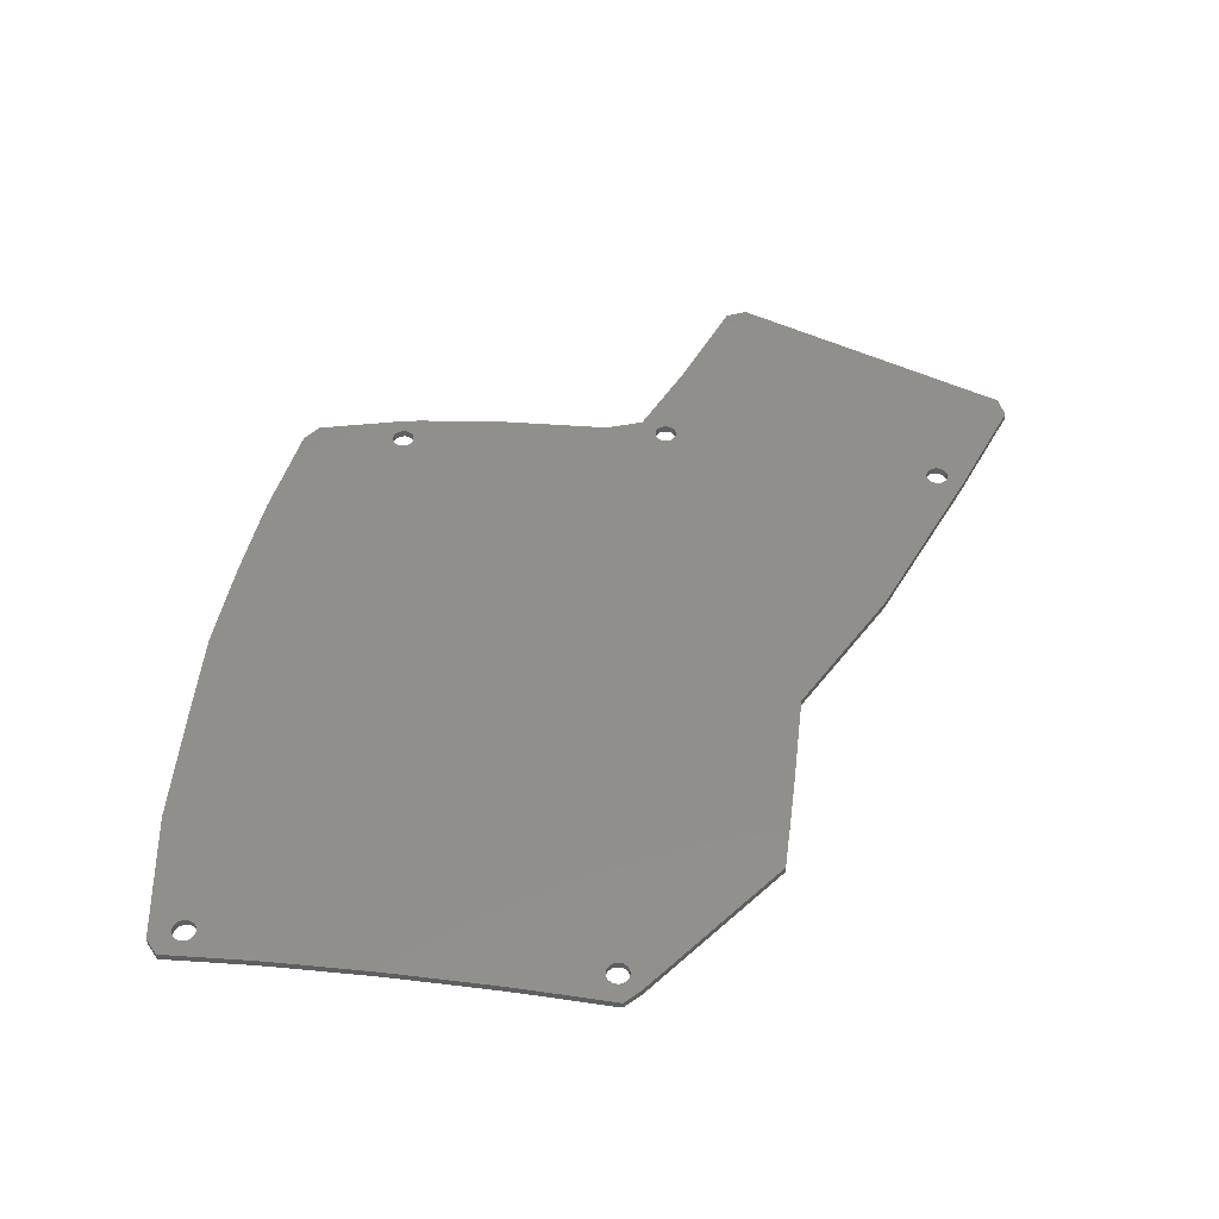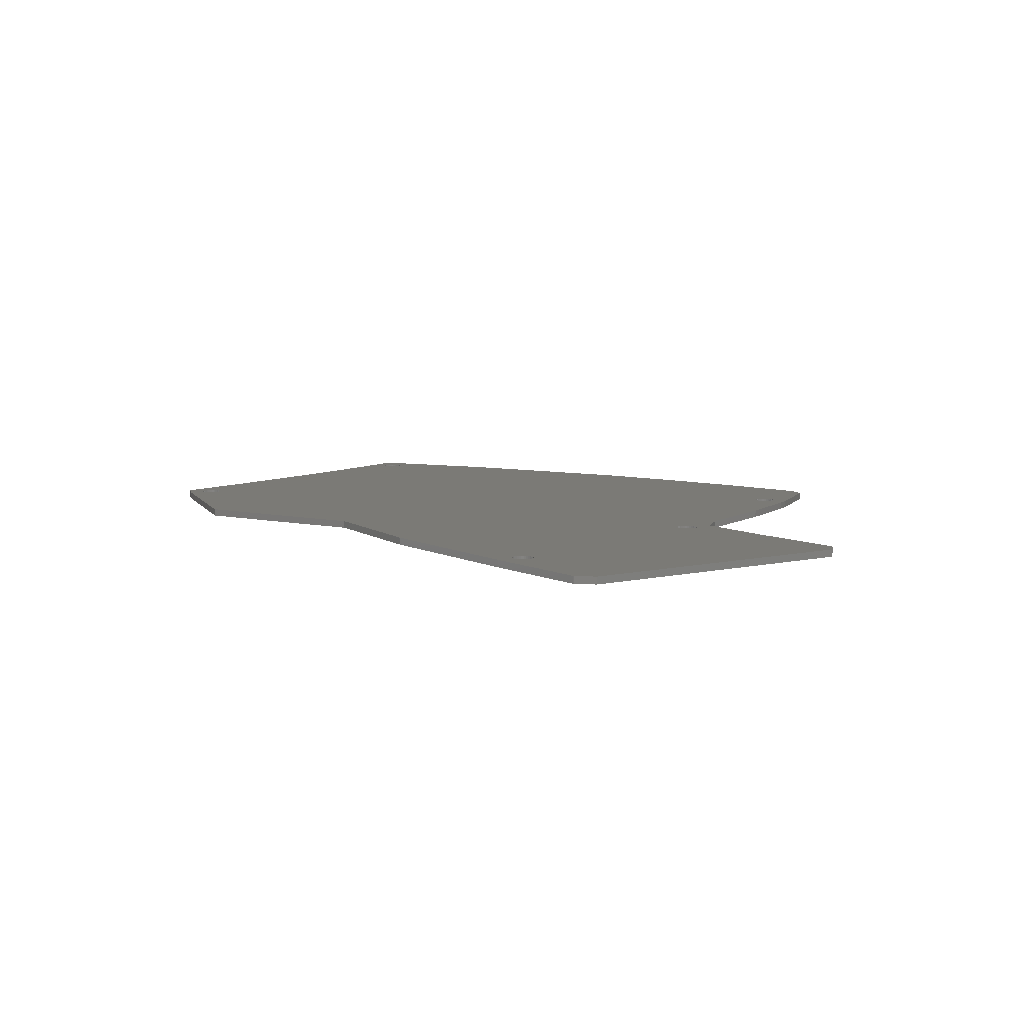
<metadata>
{"format":"stl","ext":"stl","renderer":"f3d","projection":"perspective","resolution":1024,"background":"white","views":[{"elev":48.8,"azim":-82.3,"up":"+Z"},{"elev":7.2,"azim":34.2,"up":"+Z"}]}
</metadata>
<code>
# stl→obj: 382 verts, 788 faces
v -74.26 54.82 0.75
v -74.57 55.16 -0.75
v -74.57 55.16 0.75
v -74.26 54.82 -0.75
v -70.64 56.91 -0.75
v -70.78 57.35 0.75
v -70.78 57.35 -0.75
v -70.64 56.91 0.75
v -70.59 56.46 -0.75
v -70.59 56.46 0.75
v -73.89 58.36 -0.75
v -73.47 58.55 0.75
v -73.89 58.36 0.75
v -73.47 58.55 -0.75
v -72.56 58.64 -0.75
v -72.11 58.55 0.75
v -72.56 58.64 0.75
v -72.11 58.55 -0.75
v -72.56 54.27 -0.75
v -73.02 54.27 0.75
v -72.56 54.27 0.75
v -73.02 54.27 -0.75
v -74.8 57.35 0.75
v -74.57 57.75 -0.75
v -74.57 57.75 0.75
v -74.8 57.35 -0.75
v -71.69 54.55 -0.75
v -72.11 54.36 0.75
v -71.69 54.55 0.75
v -72.11 54.36 -0.75
v -74.8 55.56 0.75
v -74.94 56 -0.75
v -74.94 56 0.75
v -74.8 55.56 -0.75
v -73.02 58.64 -0.75
v -73.02 58.64 0.75
v -71.32 54.82 -0.75
v -71.01 55.16 0.75
v -71.01 55.16 -0.75
v -71.32 54.82 0.75
v -74.99 56.46 -0.75
v -74.99 56.46 0.75
v -70.78 55.56 0.75
v -70.78 55.56 -0.75
v -74.26 58.09 -0.75
v -74.26 58.09 0.75
v -71.69 58.36 -0.75
v -71.32 58.09 0.75
v -71.69 58.36 0.75
v -71.32 58.09 -0.75
v -71.01 57.75 -0.75
v -71.01 57.75 0.75
v -70.64 56 0.75
v -70.64 56 -0.75
v -73.47 54.36 0.75
v -73.47 54.36 -0.75
v -73.89 54.55 0.75
v -73.89 54.55 -0.75
v -74.94 56.91 -0.75
v -74.94 56.91 0.75
v 57.25 42.1 -0.75
v 57.11 42.54 0.75
v 57.11 42.54 -0.75
v 57.25 42.1 0.75
v 56.2 39.74 -0.75
v 55.78 39.55 0.75
v 56.2 39.74 0.75
v 55.78 39.55 -0.75
v 54.87 43.83 -0.75
v 55.33 43.83 0.75
v 54.87 43.83 0.75
v 55.33 43.83 -0.75
v 53.62 43.28 -0.75
v 54 43.55 0.75
v 53.62 43.28 0.75
v 54 43.55 -0.75
v 56.2 43.55 -0.75
v 56.57 43.28 0.75
v 56.2 43.55 0.75
v 56.57 43.28 -0.75
v 54.42 43.73 -0.75
v 54.42 43.73 0.75
v 57.25 41.18 -0.75
v 57.3 41.64 0.75
v 57.3 41.64 -0.75
v 57.25 41.18 0.75
v 53.09 42.54 0.75
v 53.32 42.93 -0.75
v 53.32 42.93 0.75
v 53.09 42.54 -0.75
v 56.88 40.35 -0.75
v 57.11 40.75 0.75
v 57.11 40.75 -0.75
v 56.88 40.35 0.75
v 55.33 39.45 0.75
v 55.33 39.45 -0.75
v 53.32 40.35 0.75
v 53.09 40.75 -0.75
v 53.09 40.75 0.75
v 53.32 40.35 -0.75
v 54.87 39.45 -0.75
v 54.42 39.55 0.75
v 54.87 39.45 0.75
v 54.42 39.55 -0.75
v 52.94 41.18 0.75
v 52.9 41.64 -0.75
v 52.9 41.64 0.75
v 52.94 41.18 -0.75
v 56.88 42.93 -0.75
v 56.88 42.93 0.75
v 55.78 43.73 0.75
v 55.78 43.73 -0.75
v 54 39.74 0.75
v 54 39.74 -0.75
v 52.94 42.1 0.75
v 52.94 42.1 -0.75
v 56.57 40.01 -0.75
v 56.57 40.01 0.75
v 53.62 40.01 0.75
v 53.62 40.01 -0.75
v 66.19 -13.36 -0.75
v 66.05 -12.92 0.75
v 66.05 -12.92 -0.75
v 66.19 -13.36 0.75
v 65.14 -15.72 -0.75
v 64.72 -15.91 0.75
v 65.14 -15.72 0.75
v 64.72 -15.91 -0.75
v 63.81 -11.63 -0.75
v 64.27 -11.63 0.75
v 63.81 -11.63 0.75
v 64.27 -11.63 -0.75
v 62.56 -12.18 -0.75
v 62.94 -11.91 0.75
v 62.56 -12.18 0.75
v 62.94 -11.91 -0.75
v 65.14 -11.91 -0.75
v 65.51 -12.18 0.75
v 65.14 -11.91 0.75
v 65.51 -12.18 -0.75
v 63.36 -11.72 -0.75
v 63.36 -11.72 0.75
v 66.19 -14.27 -0.75
v 66.24 -13.81 0.75
v 66.24 -13.81 -0.75
v 66.19 -14.27 0.75
v 62.03 -12.92 0.75
v 62.26 -12.52 -0.75
v 62.26 -12.52 0.75
v 62.03 -12.92 -0.75
v 65.82 -15.11 -0.75
v 66.05 -14.71 0.75
v 66.05 -14.71 -0.75
v 65.82 -15.11 0.75
v 64.27 -16 0.75
v 64.27 -16 -0.75
v 63.81 -16 -0.75
v 63.36 -15.91 0.75
v 63.81 -16 0.75
v 63.36 -15.91 -0.75
v 61.89 -14.27 0.75
v 61.84 -13.81 -0.75
v 61.84 -13.81 0.75
v 61.89 -14.27 -0.75
v 65.82 -12.52 -0.75
v 65.82 -12.52 0.75
v 64.72 -11.72 0.75
v 64.72 -11.72 -0.75
v 62.94 -15.72 0.75
v 62.94 -15.72 -0.75
v 61.89 -13.36 0.75
v 61.89 -13.36 -0.75
v 65.51 -15.45 -0.75
v 65.51 -15.45 0.75
v 62.56 -15.45 0.75
v 62.56 -15.45 -0.75
v 62.26 -15.11 -0.75
v 62.26 -15.11 0.75
v 62.03 -14.71 0.75
v 62.03 -14.71 -0.75
v 56.98 -72 0.75
v 57.03 -71.55 -0.75
v 57.03 -71.55 0.75
v 56.98 -72 -0.75
v 61.33 -71.55 -0.75
v 61.19 -71.11 0.75
v 61.19 -71.11 -0.75
v 61.33 -71.55 0.75
v 59.41 -69.82 -0.75
v 59.86 -69.91 0.75
v 59.41 -69.82 0.75
v 59.86 -69.91 -0.75
v 60.28 -70.1 0.75
v 60.28 -70.1 -0.75
v 57.4 -70.71 0.75
v 57.71 -70.37 -0.75
v 57.71 -70.37 0.75
v 57.4 -70.71 -0.75
v 61.33 -72.46 -0.75
v 61.38 -72 0.75
v 61.38 -72 -0.75
v 61.33 -72.46 0.75
v 60.96 -73.3 -0.75
v 61.19 -72.9 0.75
v 61.19 -72.9 -0.75
v 60.96 -73.3 0.75
v 57.17 -72.9 0.75
v 57.03 -72.46 -0.75
v 57.03 -72.46 0.75
v 57.17 -72.9 -0.75
v 58.5 -69.91 -0.75
v 58.95 -69.82 0.75
v 58.5 -69.91 0.75
v 58.95 -69.82 -0.75
v 59.86 -74.1 -0.75
v 59.41 -74.19 0.75
v 59.86 -74.1 0.75
v 59.41 -74.19 -0.75
v 60.65 -73.64 -0.75
v 60.28 -73.91 0.75
v 60.65 -73.64 0.75
v 60.28 -73.91 -0.75
v 58.08 -70.1 0.75
v 58.08 -70.1 -0.75
v 58.5 -74.1 -0.75
v 58.08 -73.91 0.75
v 58.5 -74.1 0.75
v 58.08 -73.91 -0.75
v 60.96 -70.71 -0.75
v 60.65 -70.37 0.75
v 60.65 -70.37 -0.75
v 60.96 -70.71 0.75
v 57.17 -71.11 0.75
v 57.17 -71.11 -0.75
v 57.71 -73.64 0.75
v 57.4 -73.3 -0.75
v 57.4 -73.3 0.75
v 57.71 -73.64 -0.75
v 58.95 -74.19 -0.75
v 58.95 -74.19 0.75
v -69.12 -21.04 -0.75
v -69.27 -20.6 0.75
v -69.27 -20.6 -0.75
v -69.12 -21.04 0.75
v -69.08 -21.5 -0.75
v -69.08 -21.5 0.75
v -69.5 -20.2 0.75
v -69.5 -20.2 -0.75
v -73.47 -21.5 0.75
v -73.43 -21.04 -0.75
v -73.43 -21.04 0.75
v -73.47 -21.5 -0.75
v -71.95 -19.4 -0.75
v -71.5 -19.31 0.75
v -71.95 -19.4 0.75
v -71.5 -19.31 -0.75
v -69.8 -19.86 0.75
v -69.8 -19.86 -0.75
v -73.28 -20.6 -0.75
v -73.28 -20.6 0.75
v -70.17 -23.4 -0.75
v -70.6 -23.59 0.75
v -70.17 -23.4 0.75
v -70.6 -23.59 -0.75
v -73.05 -20.2 -0.75
v -73.05 -20.2 0.75
v -71.05 -19.31 0.75
v -71.05 -19.31 -0.75
v -72.75 -19.86 -0.75
v -72.38 -19.59 0.75
v -72.75 -19.86 0.75
v -72.38 -19.59 -0.75
v -72.75 -23.13 0.75
v -73.05 -22.79 -0.75
v -73.05 -22.79 0.75
v -72.75 -23.13 -0.75
v -70.17 -19.59 -0.75
v -70.17 -19.59 0.75
v -71.05 -23.68 0.75
v -71.05 -23.68 -0.75
v -69.8 -23.13 -0.75
v -69.8 -23.13 0.75
v -69.5 -22.79 0.75
v -69.5 -22.79 -0.75
v -70.6 -19.4 -0.75
v -70.6 -19.4 0.75
v -69.27 -22.39 -0.75
v -69.12 -21.95 0.75
v -69.12 -21.95 -0.75
v -69.27 -22.39 0.75
v -71.5 -23.68 0.75
v -71.5 -23.68 -0.75
v -73.28 -22.39 0.75
v -73.43 -21.95 -0.75
v -73.43 -21.95 0.75
v -73.28 -22.39 -0.75
v -71.95 -23.59 0.75
v -71.95 -23.59 -0.75
v -72.38 -23.4 -0.75
v -72.38 -23.4 0.75
v 97.96 -46.65 -0.75
v 98.78 -44.45 -0.75
v 105.3 -27.1 -0.75
v 103.4 -23.03 -0.75
v 105.3 -27 -0.75
v 82.8 -15.32 -0.75
v 91.82 -63.04 -0.75
v 83.94 -84.09 -0.75
v 79.82 -85.85 -0.75
v 79.92 -85.85 -0.75
v 56.97 -77.3 -0.75
v 21.72 -63.07 -0.75
v -76.73 -5.476 -0.75
v -76.67 17.21 -0.75
v -76.73 21.6 -0.75
v -77.21 39.17 -0.75
v -77.38 43.16 -0.75
v -77.21 -23.05 -0.75
v -26.61 -48.86 -0.75
v -24.1 68.06 -0.75
v -49.04 66.83 -0.75
v -75.41 62.66 -0.75
v -78.38 59.97 -0.75
v -78.38 60.07 -0.75
v 60.26 42.71 -0.75
v -5.469 -48.55 -0.75
v 13.28 67.67 -0.75
v 31.67 65.94 -0.75
v 52.34 62.71 -0.75
v -5.759 68.81 -0.75
v -5.859 68.81 -0.75
v -44.83 -48.86 -0.75
v -74.16 -26.15 -0.75
v -77.21 -23.15 -0.75
v -76.67 -1.09 -0.75
v 66.87 -8.439 -0.75
v 64.2 -1.09 -0.75
v 63.21 17.31 -0.75
v 62.98 21.32 -0.75
v 60.93 39.01 -0.75
v 55.88 60.04 -0.75
v -24.1 68.06 0.75
v -76.73 21.6 0.75
v -76.67 17.21 0.75
v -77.21 39.17 0.75
v -77.38 43.16 0.75
v -78.38 59.97 0.75
v -75.41 62.66 0.75
v -78.38 60.07 0.75
v -44.83 -48.86 0.75
v -76.67 -1.09 0.75
v -49.04 66.83 0.75
v -76.73 -5.476 0.75
v 82.8 -15.32 0.75
v 66.87 -8.439 0.75
v 64.2 -1.09 0.75
v -5.469 -48.55 0.75
v 63.21 17.31 0.75
v 62.98 21.32 0.75
v 83.94 -84.09 0.75
v 60.93 39.01 0.75
v 60.26 42.71 0.75
v 55.88 60.04 0.75
v 52.34 62.71 0.75
v 31.67 65.94 0.75
v 103.4 -23.03 0.75
v 105.3 -27.1 0.75
v 105.3 -27 0.75
v 98.78 -44.45 0.75
v 97.96 -46.65 0.75
v 91.82 -63.04 0.75
v 79.82 -85.85 0.75
v 79.92 -85.85 0.75
v 56.97 -77.3 0.75
v 21.72 -63.07 0.75
v 13.28 67.67 0.75
v -5.759 68.81 0.75
v -5.859 68.81 0.75
v -26.61 -48.86 0.75
v -74.16 -26.15 0.75
v -77.21 -23.15 0.75
v -77.21 -23.05 0.75
f 1 2 3
f 2 1 4
f 5 6 7
f 6 5 8
f 9 8 5
f 8 9 10
f 11 12 13
f 12 11 14
f 15 16 17
f 16 15 18
f 19 20 21
f 20 19 22
f 23 24 25
f 24 23 26
f 27 28 29
f 28 27 30
f 31 32 33
f 32 31 34
f 35 17 36
f 17 35 15
f 37 38 39
f 38 37 40
f 33 41 42
f 41 33 32
f 39 43 44
f 43 39 38
f 25 45 46
f 45 25 24
f 47 48 49
f 48 47 50
f 18 49 16
f 49 18 47
f 3 34 31
f 34 3 2
f 30 21 28
f 21 30 19
f 51 48 50
f 48 51 52
f 44 53 54
f 53 44 43
f 14 36 12
f 36 14 35
f 54 10 9
f 10 54 53
f 22 55 20
f 55 22 56
f 7 52 51
f 52 7 6
f 45 13 46
f 13 45 11
f 37 29 40
f 29 37 27
f 56 57 55
f 57 56 58
f 58 1 57
f 1 58 4
f 42 59 60
f 59 42 41
f 60 26 23
f 26 60 59
f 61 62 63
f 62 61 64
f 65 66 67
f 66 65 68
f 69 70 71
f 70 69 72
f 73 74 75
f 74 73 76
f 77 78 79
f 78 77 80
f 81 71 82
f 71 81 69
f 83 84 85
f 84 83 86
f 87 88 89
f 88 87 90
f 91 92 93
f 92 91 94
f 68 95 66
f 95 68 96
f 97 98 99
f 98 97 100
f 101 102 103
f 102 101 104
f 105 106 107
f 106 105 108
f 109 78 80
f 78 109 110
f 85 64 61
f 64 85 84
f 72 111 70
f 111 72 112
f 96 103 95
f 103 96 101
f 104 113 102
f 113 104 114
f 115 90 87
f 90 115 116
f 63 110 109
f 110 63 62
f 112 79 111
f 79 112 77
f 117 94 91
f 94 117 118
f 114 119 113
f 119 114 120
f 93 86 83
f 86 93 92
f 119 100 97
f 100 119 120
f 76 82 74
f 82 76 81
f 89 73 75
f 73 89 88
f 117 67 118
f 67 117 65
f 99 108 105
f 108 99 98
f 107 116 115
f 116 107 106
f 121 122 123
f 122 121 124
f 125 126 127
f 126 125 128
f 129 130 131
f 130 129 132
f 133 134 135
f 134 133 136
f 137 138 139
f 138 137 140
f 141 131 142
f 131 141 129
f 143 144 145
f 144 143 146
f 147 148 149
f 148 147 150
f 151 152 153
f 152 151 154
f 128 155 126
f 155 128 156
f 157 158 159
f 158 157 160
f 161 162 163
f 162 161 164
f 165 138 140
f 138 165 166
f 145 124 121
f 124 145 144
f 132 167 130
f 167 132 168
f 156 159 155
f 159 156 157
f 160 169 158
f 169 160 170
f 171 150 147
f 150 171 172
f 123 166 165
f 166 123 122
f 168 139 167
f 139 168 137
f 173 154 151
f 154 173 174
f 170 175 169
f 175 170 176
f 175 177 178
f 177 175 176
f 136 142 134
f 142 136 141
f 149 133 135
f 133 149 148
f 153 146 143
f 146 153 152
f 173 127 174
f 127 173 125
f 179 164 161
f 164 179 180
f 178 180 179
f 180 178 177
f 163 172 171
f 172 163 162
f 181 182 183
f 182 181 184
f 185 186 187
f 186 185 188
f 189 190 191
f 190 189 192
f 192 193 190
f 193 192 194
f 195 196 197
f 196 195 198
f 199 200 201
f 200 199 202
f 201 188 185
f 188 201 200
f 203 204 205
f 204 203 206
f 207 208 209
f 208 207 210
f 211 212 213
f 212 211 214
f 215 216 217
f 216 215 218
f 219 220 221
f 220 219 222
f 196 223 197
f 223 196 224
f 225 226 227
f 226 225 228
f 222 217 220
f 217 222 215
f 219 206 203
f 206 219 221
f 229 230 231
f 230 229 232
f 205 202 199
f 202 205 204
f 233 198 195
f 198 233 234
f 235 236 237
f 236 235 238
f 194 230 193
f 230 194 231
f 187 232 229
f 232 187 186
f 237 210 207
f 210 237 236
f 239 227 240
f 227 239 225
f 224 213 223
f 213 224 211
f 183 234 233
f 234 183 182
f 218 240 216
f 240 218 239
f 209 184 181
f 184 209 208
f 214 191 212
f 191 214 189
f 228 235 226
f 235 228 238
f 241 242 243
f 242 241 244
f 245 244 241
f 244 245 246
f 243 247 248
f 247 243 242
f 249 250 251
f 250 249 252
f 253 254 255
f 254 253 256
f 248 257 258
f 257 248 247
f 251 259 260
f 259 251 250
f 261 262 263
f 262 261 264
f 260 265 266
f 265 260 259
f 256 267 254
f 267 256 268
f 269 270 271
f 270 269 272
f 273 274 275
f 274 273 276
f 277 257 278
f 257 277 258
f 264 279 262
f 279 264 280
f 281 263 282
f 263 281 261
f 281 283 284
f 283 281 282
f 285 278 286
f 278 285 277
f 287 288 289
f 288 287 290
f 289 246 245
f 246 289 288
f 284 290 287
f 290 284 283
f 280 291 279
f 291 280 292
f 293 294 295
f 294 293 296
f 292 297 291
f 297 292 298
f 272 255 270
f 255 272 253
f 266 269 271
f 269 266 265
f 275 296 293
f 296 275 274
f 299 273 300
f 273 299 276
f 268 286 267
f 286 268 285
f 295 252 249
f 252 295 294
f 298 300 297
f 300 298 299
f 301 302 301
f 303 304 305
f 302 304 303
f 302 301 302
f 306 302 301
f 194 301 307
f 185 307 308
f 231 307 229
f 309 308 310
f 201 308 309
f 194 307 231
f 121 306 145
f 306 143 145
f 306 153 143
f 306 151 153
f 306 173 151
f 302 306 304
f 301 194 192
f 306 125 173
f 301 128 306
f 306 128 125
f 156 301 192
f 301 156 128
f 189 156 192
f 156 189 157
f 214 157 189
f 307 185 187
f 308 201 185
f 309 199 201
f 309 205 199
f 309 203 205
f 309 219 203
f 309 222 219
f 311 222 309
f 222 311 215
f 215 311 218
f 218 311 239
f 239 311 225
f 312 208 311
f 210 311 208
f 236 311 210
f 238 311 236
f 228 311 238
f 225 311 228
f 313 277 285
f 277 54 9
f 277 44 54
f 277 314 44
f 313 285 268
f 315 44 314
f 313 268 256
f 44 315 39
f 313 256 253
f 316 39 315
f 313 253 272
f 39 316 37
f 313 272 269
f 317 37 316
f 313 269 265
f 318 265 259
f 318 259 250
f 37 317 27
f 318 250 252
f 27 317 30
f 319 243 320
f 248 320 243
f 258 320 248
f 320 258 321
f 9 258 277
f 258 9 321
f 5 321 9
f 7 321 5
f 51 321 7
f 50 321 51
f 322 50 47
f 322 47 18
f 322 18 15
f 322 15 35
f 322 35 14
f 50 322 321
f 11 322 14
f 45 322 11
f 323 45 24
f 323 24 26
f 323 26 59
f 323 59 41
f 2 317 34
f 323 34 317
f 34 323 32
f 32 323 41
f 45 323 324
f 45 324 322
f 325 83 85
f 312 198 234
f 162 93 83
f 312 234 182
f 312 182 184
f 208 312 184
f 162 91 93
f 162 117 91
f 162 65 117
f 162 68 65
f 162 96 68
f 164 326 162
f 162 101 96
f 162 104 101
f 162 114 104
f 100 162 326
f 162 120 114
f 162 100 120
f 327 100 326
f 88 328 329
f 100 327 98
f 98 327 108
f 328 108 327
f 108 328 106
f 326 330 327
f 326 331 330
f 326 320 331
f 319 320 326
f 241 332 245
f 332 241 319
f 243 319 241
f 332 289 245
f 332 287 289
f 332 284 287
f 332 281 284
f 332 261 281
f 333 261 332
f 261 333 264
f 264 333 280
f 280 333 292
f 292 333 298
f 298 333 299
f 299 333 276
f 333 274 276
f 334 274 333
f 274 334 296
f 318 296 334
f 296 318 294
f 277 335 314
f 30 317 19
f 19 317 22
f 22 317 56
f 56 317 58
f 58 317 4
f 4 317 2
f 277 313 335
f 294 318 252
f 265 318 313
f 306 121 336
f 123 336 121
f 165 336 123
f 140 336 165
f 137 336 140
f 168 336 137
f 132 336 168
f 129 336 132
f 141 336 129
f 336 141 337
f 136 337 141
f 133 337 136
f 148 337 133
f 150 337 148
f 172 337 150
f 337 172 338
f 83 338 172
f 83 172 162
f 307 187 229
f 157 214 160
f 211 160 214
f 83 339 338
f 160 211 170
f 224 170 211
f 312 170 224
f 170 312 176
f 176 312 177
f 177 312 180
f 180 312 164
f 312 224 196
f 83 340 339
f 312 196 198
f 326 164 312
f 83 325 340
f 61 325 85
f 63 325 61
f 109 325 63
f 80 325 109
f 77 325 80
f 77 341 325
f 112 341 77
f 72 341 112
f 69 341 72
f 81 341 69
f 76 341 81
f 329 76 73
f 329 73 88
f 328 88 90
f 328 90 116
f 76 329 341
f 328 116 106
f 342 343 344
f 42 345 343
f 42 346 345
f 347 348 349
f 42 347 346
f 350 244 246
f 342 242 244
f 342 344 242
f 242 344 247
f 351 247 344
f 53 352 10
f 352 8 10
f 352 6 8
f 352 52 6
f 352 48 52
f 348 48 352
f 48 348 49
f 49 348 16
f 16 348 17
f 17 348 36
f 23 347 60
f 25 347 23
f 46 347 25
f 347 46 348
f 13 348 46
f 12 348 13
f 36 348 12
f 43 352 53
f 38 352 43
f 247 351 257
f 343 352 38
f 353 257 351
f 343 38 40
f 257 353 278
f 343 40 29
f 278 353 286
f 343 29 28
f 286 353 267
f 343 28 21
f 267 353 254
f 343 21 20
f 254 353 255
f 255 353 270
f 270 353 271
f 343 20 55
f 271 353 266
f 343 55 57
f 354 124 144
f 355 122 124
f 355 166 122
f 355 138 166
f 355 139 138
f 355 167 139
f 355 130 167
f 142 355 356
f 355 131 130
f 355 142 131
f 357 356 358
f 119 358 359
f 356 134 142
f 356 135 134
f 356 149 135
f 356 147 149
f 357 358 97
f 171 356 357
f 360 188 200
f 161 186 188
f 161 232 186
f 95 359 361
f 103 359 95
f 161 230 232
f 161 193 230
f 86 361 362
f 67 361 118
f 66 361 67
f 161 190 193
f 95 361 66
f 161 191 190
f 102 359 103
f 161 212 191
f 86 362 84
f 362 64 84
f 362 62 64
f 362 110 62
f 362 78 110
f 362 79 78
f 363 79 362
f 363 111 79
f 363 70 111
f 363 71 70
f 363 82 71
f 363 74 82
f 364 74 363
f 74 364 75
f 75 364 89
f 365 89 364
f 87 365 115
f 89 365 87
f 366 367 368
f 366 369 367
f 370 369 369
f 354 369 366
f 369 370 370
f 369 354 370
f 126 370 354
f 155 370 126
f 188 360 371
f 372 360 200
f 124 354 355
f 146 354 144
f 152 354 146
f 154 354 152
f 174 354 154
f 127 354 174
f 126 354 127
f 188 370 155
f 188 371 370
f 188 155 159
f 188 159 158
f 188 158 169
f 188 169 175
f 188 175 178
f 188 178 179
f 188 179 161
f 357 161 163
f 360 372 373
f 202 372 200
f 204 372 202
f 206 372 204
f 221 372 206
f 220 372 221
f 374 220 217
f 374 217 216
f 374 216 240
f 374 240 227
f 374 227 226
f 220 374 372
f 235 374 226
f 237 374 235
f 207 374 237
f 209 374 207
f 375 209 181
f 361 86 92
f 361 92 94
f 361 94 118
f 113 359 102
f 161 375 223
f 161 213 212
f 161 223 213
f 223 375 197
f 197 375 195
f 195 375 233
f 233 375 183
f 183 375 181
f 119 359 113
f 358 119 97
f 356 171 147
f 171 357 163
f 376 97 99
f 376 99 105
f 365 105 107
f 115 365 107
f 105 365 376
f 209 375 374
f 97 376 357
f 161 357 375
f 377 357 376
f 378 357 377
f 342 357 378
f 342 379 357
f 244 379 342
f 343 342 352
f 244 350 379
f 288 350 246
f 290 350 288
f 283 350 290
f 282 350 283
f 263 350 282
f 380 263 262
f 380 262 279
f 380 279 291
f 380 291 297
f 380 297 300
f 380 300 273
f 263 380 350
f 275 380 273
f 381 275 293
f 382 293 295
f 382 295 249
f 382 266 353
f 343 57 1
f 343 1 3
f 343 3 31
f 343 31 33
f 343 33 42
f 60 347 42
f 266 382 260
f 260 382 251
f 251 382 249
f 293 382 381
f 275 381 380
f 360 307 371
f 307 360 308
f 371 301 370
f 301 371 307
f 301 370 370
f 370 301 301
f 370 302 369
f 302 370 301
f 369 302 369
f 302 369 302
f 369 303 367
f 303 369 302
f 367 305 368
f 305 367 303
f 368 304 366
f 304 368 305
f 304 354 366
f 354 304 306
f 306 355 354
f 355 306 336
f 355 337 356
f 337 355 336
f 356 338 358
f 338 356 337
f 358 339 359
f 339 358 338
f 359 340 361
f 340 359 339
f 361 325 362
f 325 361 340
f 362 341 363
f 341 362 325
f 341 364 363
f 364 341 329
f 329 365 364
f 365 329 328
f 328 376 365
f 376 328 327
f 327 377 376
f 377 327 330
f 330 378 377
f 378 330 331
f 331 342 378
f 342 331 320
f 320 352 342
f 352 320 321
f 321 348 352
f 348 321 322
f 322 349 348
f 349 322 324
f 323 349 324
f 349 323 347
f 317 347 323
f 347 317 346
f 316 346 317
f 346 316 345
f 315 345 316
f 345 315 343
f 314 343 315
f 343 314 344
f 335 344 314
f 344 335 351
f 313 351 335
f 351 313 353
f 318 353 313
f 353 318 382
f 334 382 318
f 382 334 381
f 334 380 381
f 380 334 333
f 333 350 380
f 350 333 332
f 332 379 350
f 379 332 319
f 319 357 379
f 357 319 326
f 326 375 357
f 375 326 312
f 312 374 375
f 374 312 311
f 311 372 374
f 372 311 309
f 309 373 372
f 373 309 310
f 310 360 373
f 360 310 308

</code>
